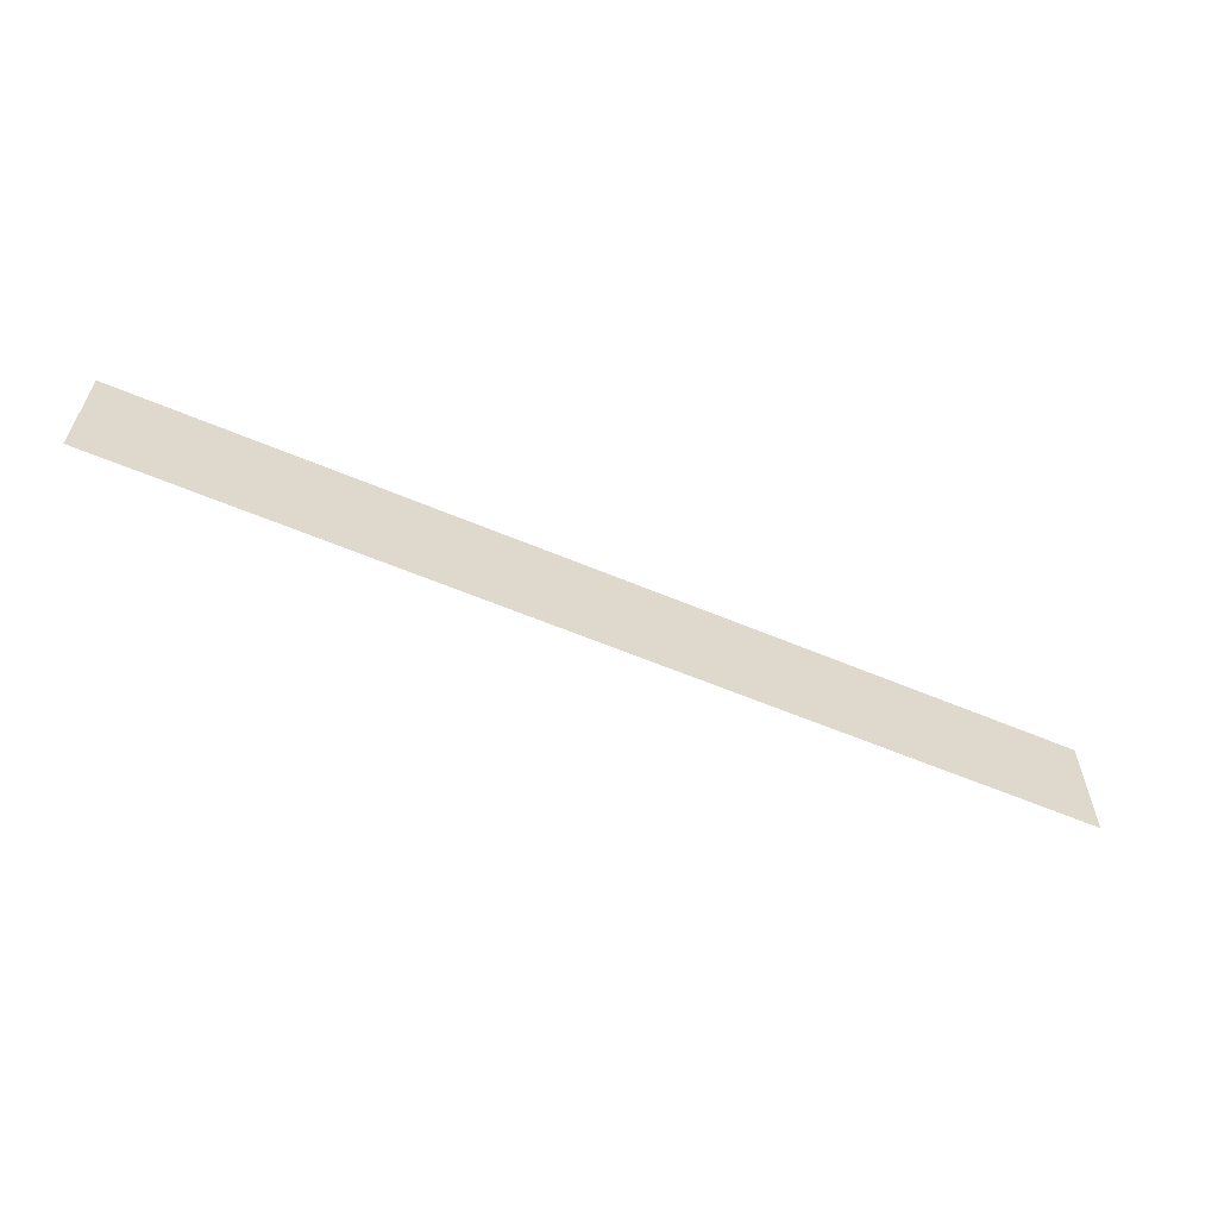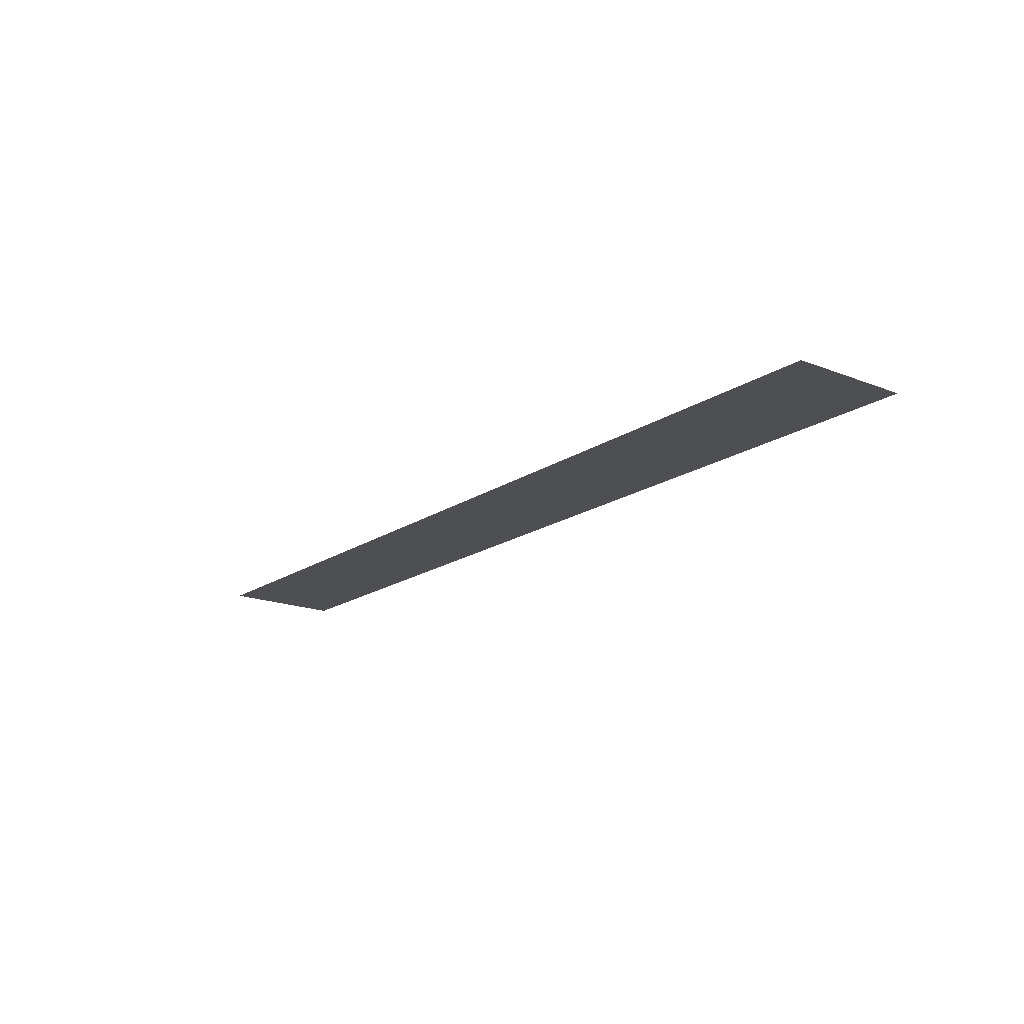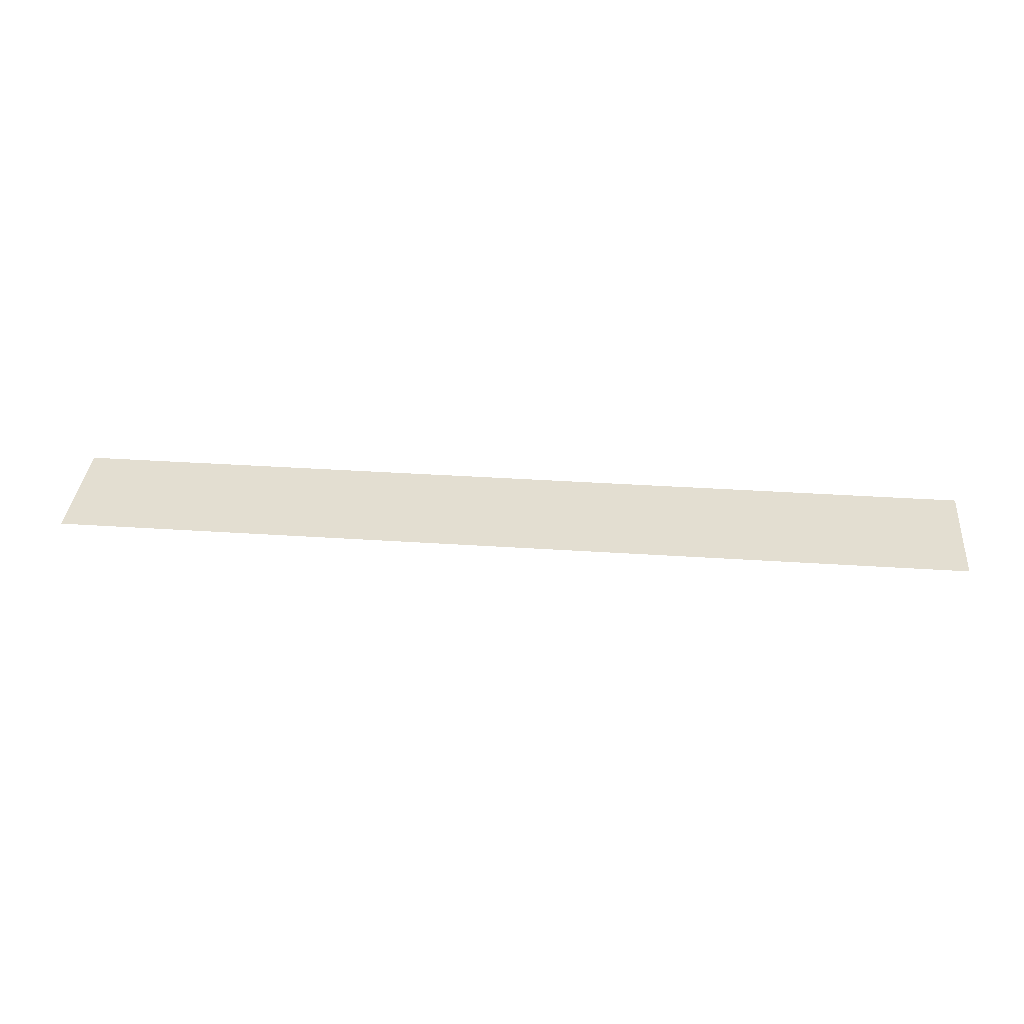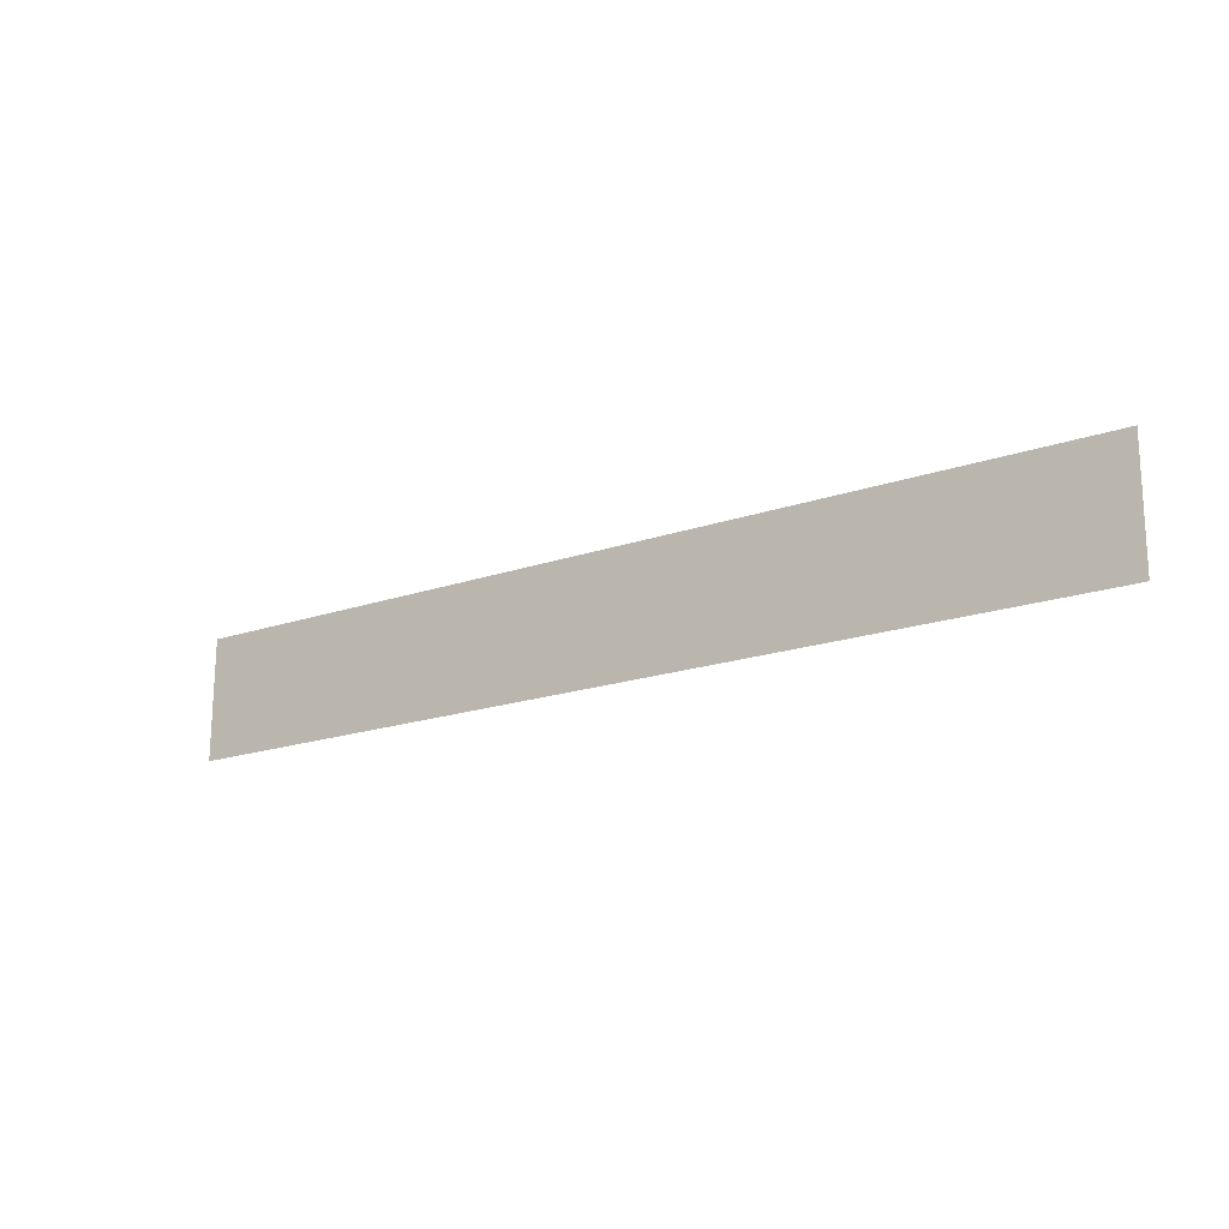
<metadata>
{"format":"obj","ext":"obj","renderer":"f3d","projection":"perspective","resolution":1024,"background":"white","views":[{"elev":-60.4,"azim":-23.3,"up":"+Z"},{"elev":-18.2,"azim":51.9,"up":"+Y"},{"elev":35.8,"azim":5.0,"up":"+Y"},{"elev":-18.2,"azim":-145.8,"up":"+Z"}]}
</metadata>
<code>
o _-1/_-/mesh49/mesh49-geometry#mesh49-geometry
v 0.484 -0.1305 0.09351
v 0.4795 -0.1305 0.09409
v 0.4795 -0.1305 0.09351
v 0.484 -0.1305 0.09409
f 1 2 3
f 2 1 4
f 3 2 1
f 4 1 2

</code>
